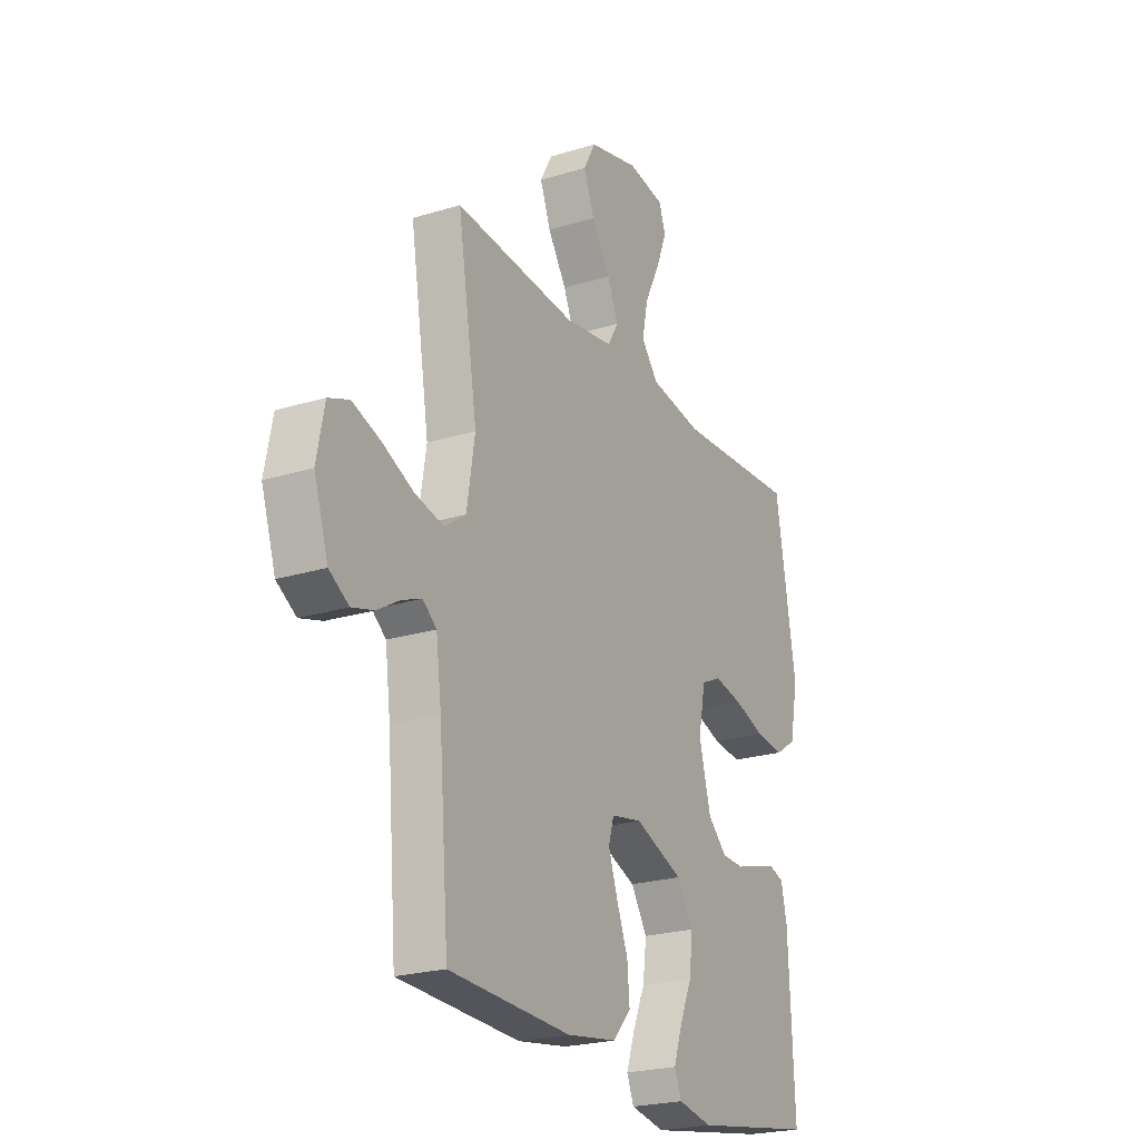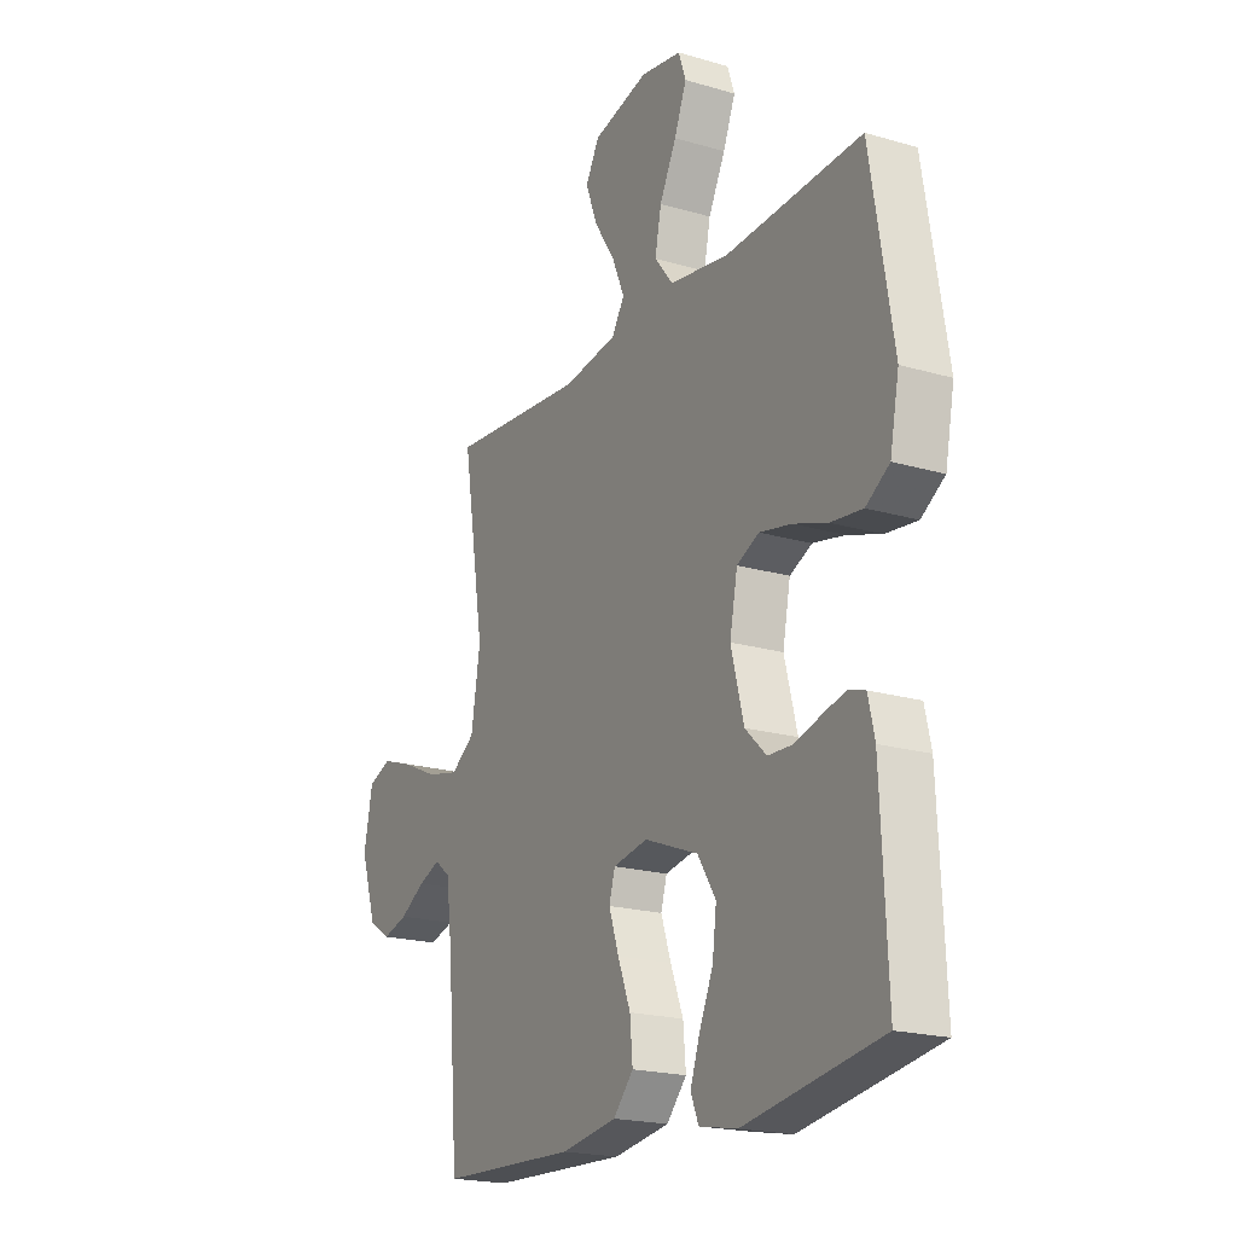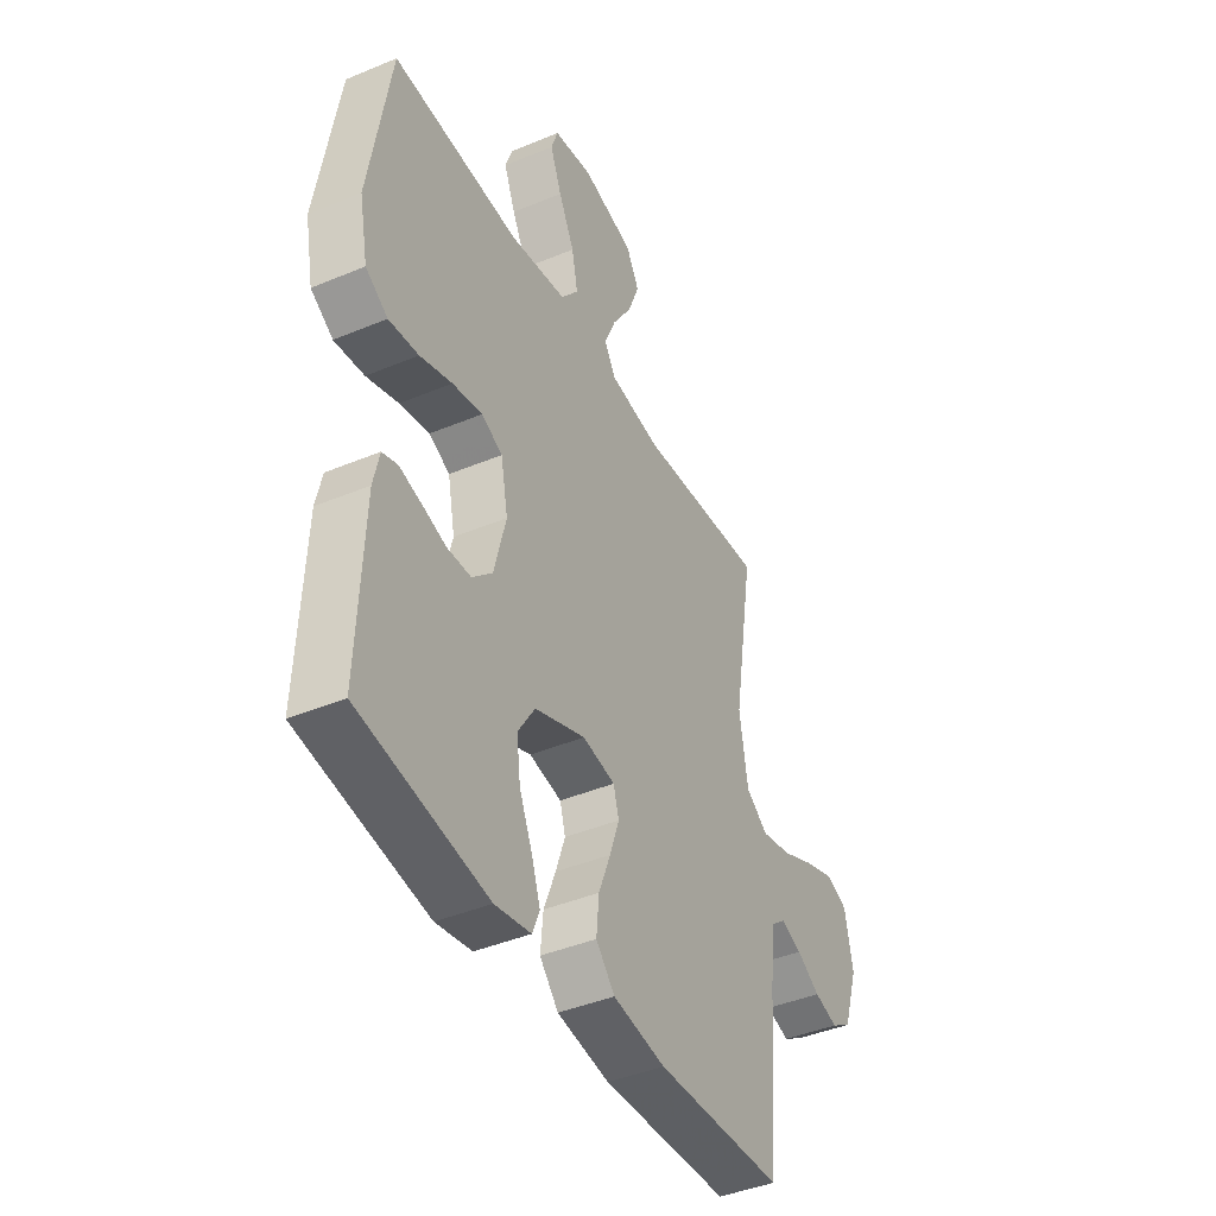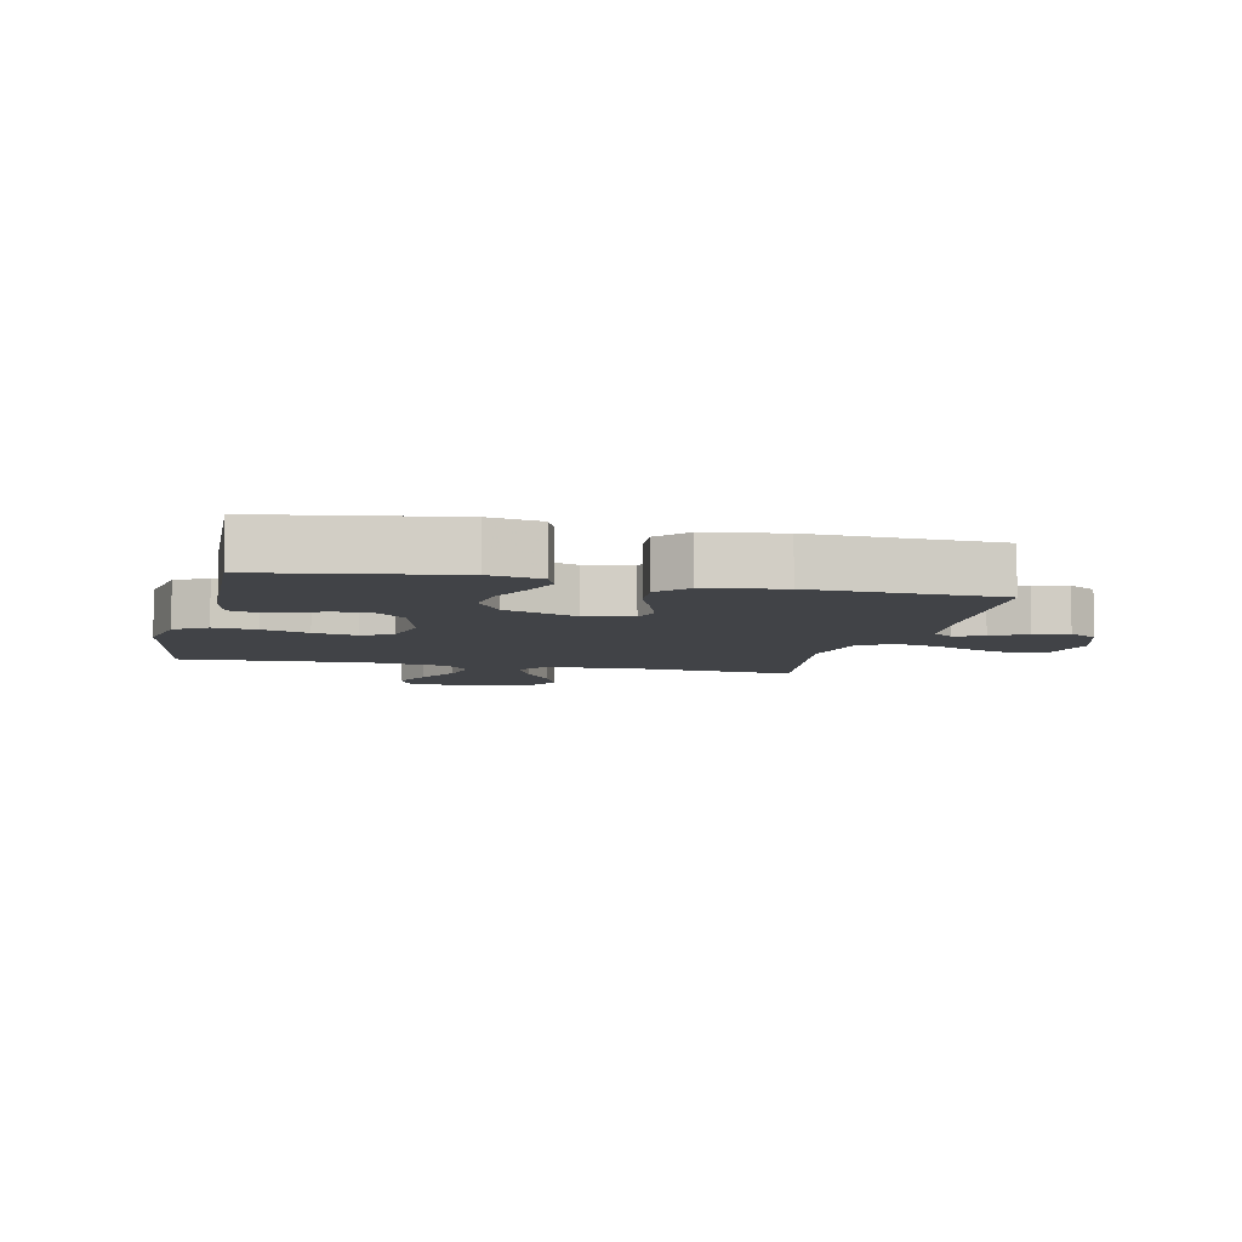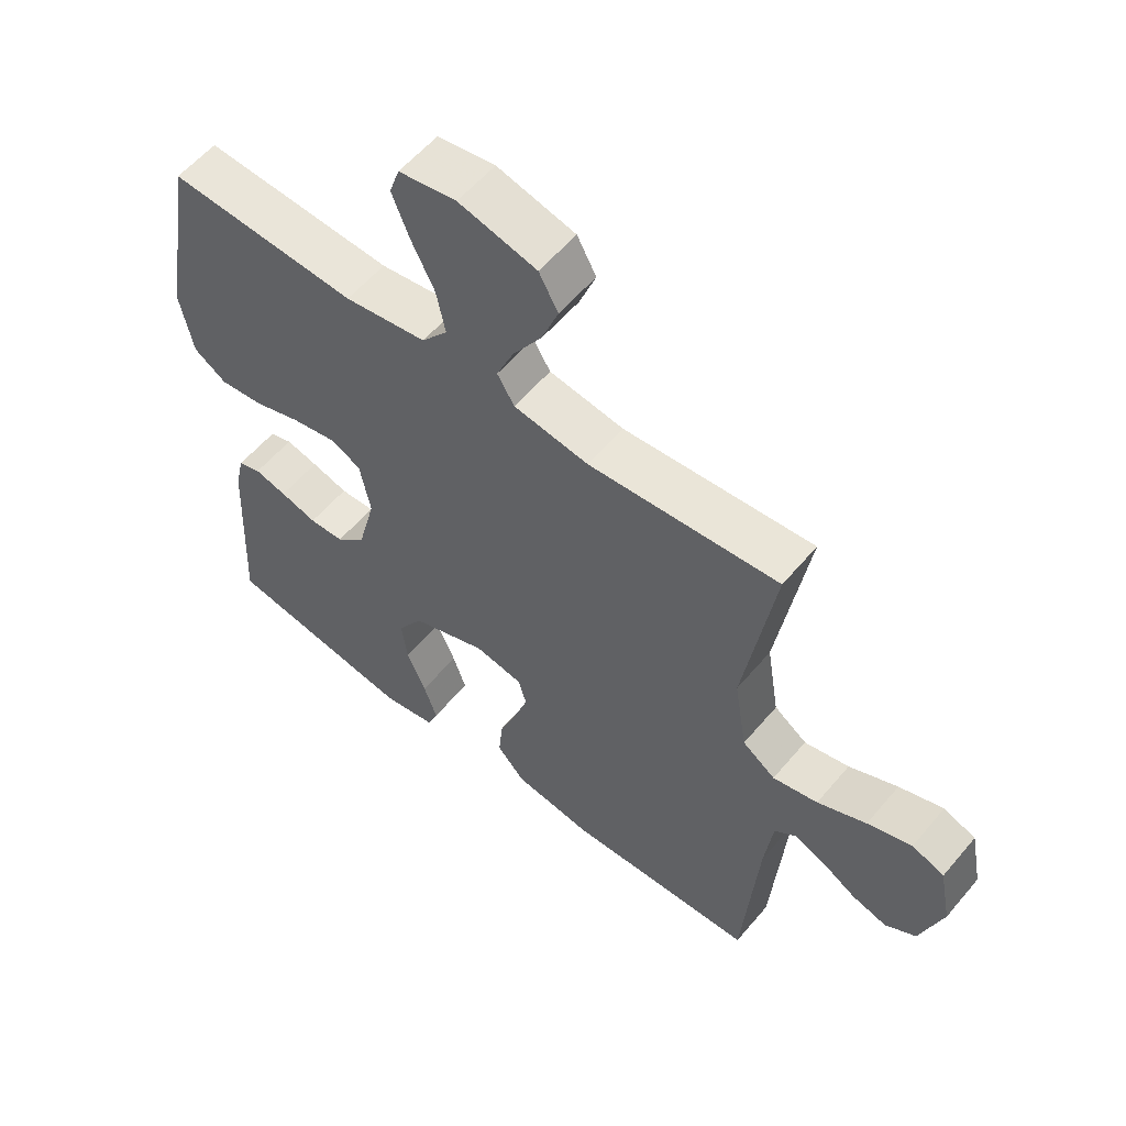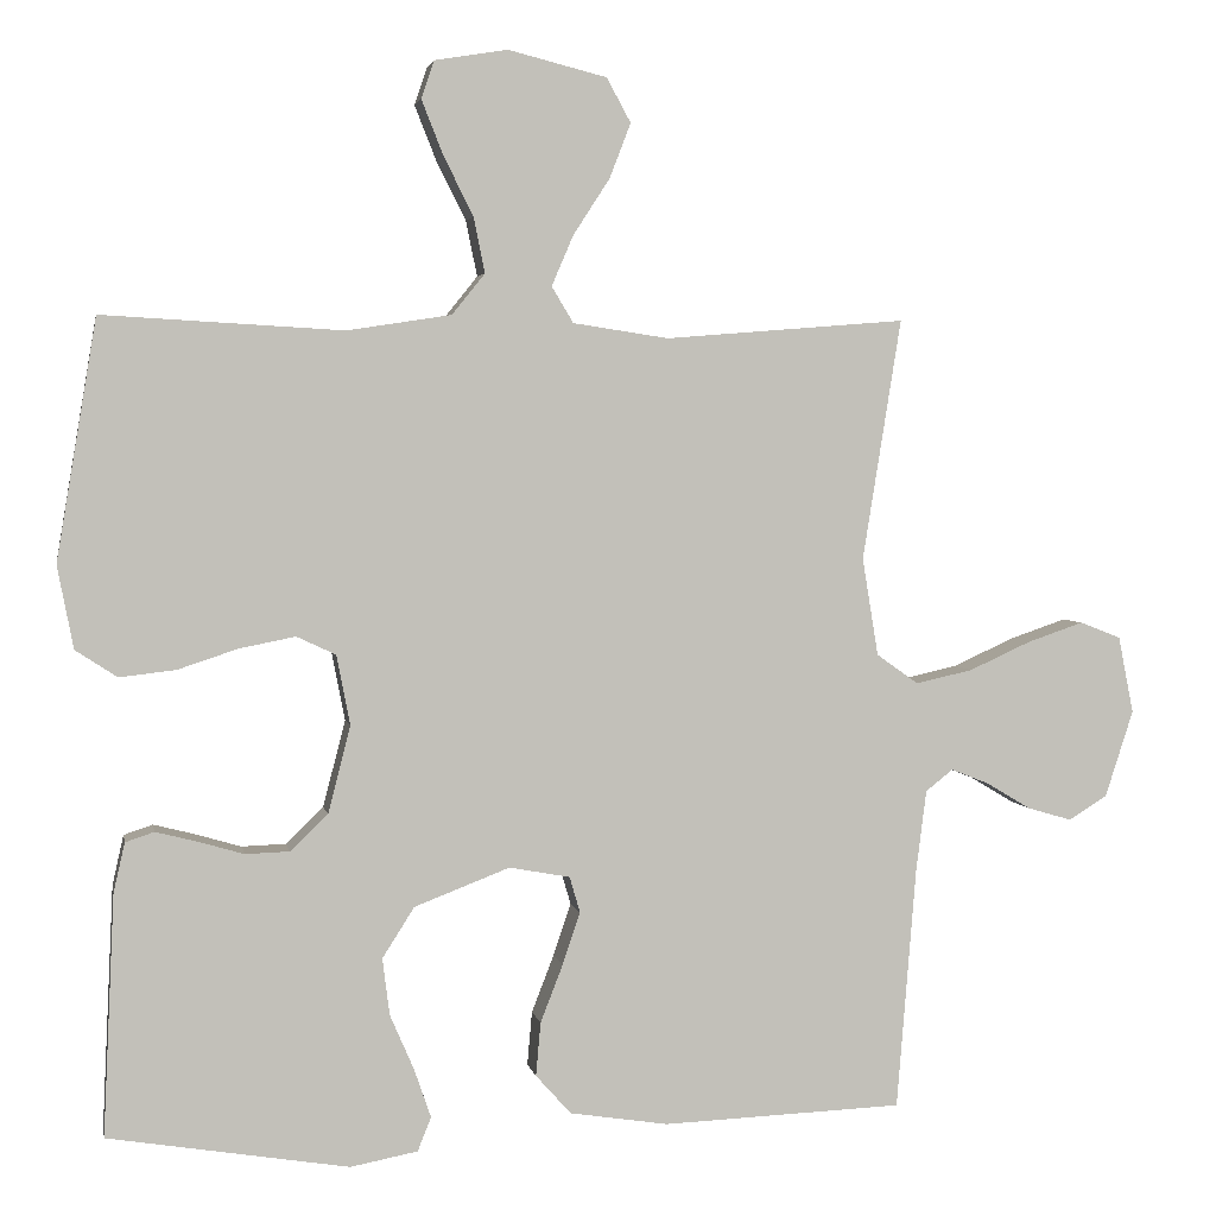
<metadata>
{"format":"obj","ext":"obj","renderer":"f3d","projection":"perspective","resolution":1024,"background":"white","views":[{"elev":-23.0,"azim":-62.3,"up":"+Z"},{"elev":-19.9,"azim":61.5,"up":"+Z"},{"elev":-42.0,"azim":116.7,"up":"+Z"},{"elev":-6.9,"azim":166.9,"up":"+Y"},{"elev":57.3,"azim":-140.4,"up":"+Z"},{"elev":3.2,"azim":169.6,"up":"+Z"}]}
</metadata>
<code>
v 0.5 0.07 0.5
v 0.55 0.07 0.2
v 0.53 0.07 0.097
v 0.478 0.07 0.063
v 0.408 0.07 0.071
v 0.333 0.07 0.096
v 0.263 0.07 0.11
v 0.214 0.07 0.087
v 0.197 0.07 0
v 0.225 0.07 -0.109
v 0.272 0.07 -0.154
v 0.327 0.07 -0.156
v 0.385 0.07 -0.139
v 0.436 0.07 -0.126
v 0.472 0.07 -0.138
v 0.486 0.07 -0.2
v 0.5 0.07 -0.5
v 0.2 0.07 -0.549
v 0.116 0.07 -0.533
v 0.099 0.07 -0.491
v 0.12 0.07 -0.43
v 0.15 0.07 -0.361
v 0.159 0.07 -0.29
v 0.119 0.07 -0.227
v 0 0.07 -0.181
v -0.076 0.07 -0.195
v -0.089 0.07 -0.24
v -0.067 0.07 -0.305
v -0.039 0.07 -0.377
v -0.033 0.07 -0.444
v -0.077 0.07 -0.493
v -0.2 0.07 -0.512
v -0.5 0.07 -0.5
v -0.524 0.07 -0.2
v -0.537 0.07 -0.097
v -0.571 0.07 -0.07
v -0.619 0.07 -0.089
v -0.674 0.07 -0.122
v -0.729 0.07 -0.138
v -0.777 0.07 -0.108
v -0.812 0.07 0
v -0.793 0.07 0.096
v -0.742 0.07 0.116
v -0.672 0.07 0.092
v -0.595 0.07 0.057
v -0.524 0.07 0.041
v -0.472 0.07 0.078
v -0.452 0.07 0.2
v -0.5 0.07 0.5
v -0.2 0.07 0.476
v -0.081 0.07 0.494
v -0.054 0.07 0.539
v -0.081 0.07 0.602
v -0.127 0.07 0.673
v -0.153 0.07 0.741
v -0.123 0.07 0.796
v 0 0.07 0.827
v 0.091 0.07 0.812
v 0.107 0.07 0.765
v 0.08 0.07 0.697
v 0.043 0.07 0.623
v 0.029 0.07 0.554
v 0.07 0.07 0.503
v 0.2 0.07 0.483
v 0.5 0 0.5
v 0.55 0 0.2
v 0.53 0 0.097
v 0.478 0 0.063
v 0.408 0 0.071
v 0.333 0 0.096
v 0.263 0 0.11
v 0.214 0 0.087
v 0.197 0 0
v 0.225 0 -0.109
v 0.272 0 -0.154
v 0.327 0 -0.156
v 0.385 0 -0.139
v 0.436 0 -0.126
v 0.472 0 -0.138
v 0.486 0 -0.2
v 0.5 0 -0.5
v 0.2 0 -0.549
v 0.116 0 -0.533
v 0.099 0 -0.491
v 0.12 0 -0.43
v 0.15 0 -0.361
v 0.159 0 -0.29
v 0.119 0 -0.227
v 0 0 -0.181
v -0.076 0 -0.195
v -0.089 0 -0.24
v -0.067 0 -0.305
v -0.039 0 -0.377
v -0.033 0 -0.444
v -0.077 0 -0.493
v -0.2 0 -0.512
v -0.5 0 -0.5
v -0.524 0 -0.2
v -0.537 0 -0.097
v -0.571 0 -0.07
v -0.619 0 -0.089
v -0.674 0 -0.122
v -0.729 0 -0.138
v -0.777 0 -0.108
v -0.812 0 0
v -0.793 0 0.096
v -0.742 0 0.116
v -0.672 0 0.092
v -0.595 0 0.057
v -0.524 0 0.041
v -0.472 0 0.078
v -0.452 0 0.2
v -0.5 0 0.5
v -0.2 0 0.476
v -0.081 0 0.494
v -0.054 0 0.539
v -0.081 0 0.602
v -0.127 0 0.673
v -0.153 0 0.741
v -0.123 0 0.796
v 0 0 0.827
v 0.091 0 0.812
v 0.107 0 0.765
v 0.08 0 0.697
v 0.043 0 0.623
v 0.029 0 0.554
v 0.07 0 0.503
v 0.2 0 0.483
f 59 60 61
f 58 59 61
f 57 58 61
f 56 57 61
f 55 56 61
f 54 55 61
f 53 54 61
f 52 53 61 62
f 51 52 62 63
f 48 49 50
f 51 63 64
f 50 51 64
f 48 50 64
f 47 48 64
f 43 44 45
f 42 43 45
f 41 42 45
f 40 41 45
f 39 40 45
f 38 39 45
f 37 38 45
f 36 37 45 46
f 64 1 2
f 47 64 2
f 46 47 2
f 36 46 2
f 35 36 2
f 32 33 34
f 31 32 34
f 30 31 34
f 29 30 34
f 28 29 34
f 20 21 22
f 19 20 22
f 18 19 22
f 17 18 22
f 16 17 22
f 15 16 22
f 14 15 22
f 13 14 22
f 12 13 22
f 11 12 22 23
f 10 11 23 24
f 4 5 6
f 3 4 6
f 2 3 6
f 2 6 7
f 35 2 7
f 27 28 34 35
f 26 27 35
f 25 26 35
f 9 10 24 25
f 8 9 25 35
f 7 8 35
f 125 124 123
f 125 123 122
f 125 122 121
f 125 121 120
f 125 120 119
f 125 119 118
f 125 118 117
f 126 125 117 116
f 127 126 116 115
f 114 113 112
f 128 127 115
f 128 115 114
f 128 114 112
f 128 112 111
f 109 108 107
f 109 107 106
f 109 106 105
f 109 105 104
f 109 104 103
f 109 103 102
f 109 102 101
f 110 109 101 100
f 66 65 128
f 66 128 111
f 66 111 110
f 66 110 100
f 66 100 99
f 98 97 96
f 98 96 95
f 98 95 94
f 98 94 93
f 98 93 92
f 86 85 84
f 86 84 83
f 86 83 82
f 86 82 81
f 86 81 80
f 86 80 79
f 86 79 78
f 86 78 77
f 86 77 76
f 87 86 76 75
f 88 87 75 74
f 70 69 68
f 70 68 67
f 70 67 66
f 71 70 66
f 71 66 99
f 99 98 92 91
f 99 91 90
f 99 90 89
f 89 88 74 73
f 99 89 73 72
f 99 72 71
f 1 65 66 2
f 2 66 67 3
f 3 67 68 4
f 4 68 69 5
f 5 69 70 6
f 6 70 71 7
f 7 71 72 8
f 8 72 73 9
f 9 73 74 10
f 10 74 75 11
f 11 75 76 12
f 12 76 77 13
f 13 77 78 14
f 14 78 79 15
f 15 79 80 16
f 16 80 81 17
f 17 81 82 18
f 18 82 83 19
f 19 83 84 20
f 20 84 85 21
f 21 85 86 22
f 22 86 87 23
f 23 87 88 24
f 24 88 89 25
f 25 89 90 26
f 26 90 91 27
f 27 91 92 28
f 28 92 93 29
f 29 93 94 30
f 30 94 95 31
f 31 95 96 32
f 32 96 97 33
f 33 97 98 34
f 34 98 99 35
f 35 99 100 36
f 36 100 101 37
f 37 101 102 38
f 38 102 103 39
f 39 103 104 40
f 40 104 105 41
f 41 105 106 42
f 42 106 107 43
f 43 107 108 44
f 44 108 109 45
f 45 109 110 46
f 46 110 111 47
f 47 111 112 48
f 48 112 113 49
f 49 113 114 50
f 50 114 115 51
f 51 115 116 52
f 52 116 117 53
f 53 117 118 54
f 54 118 119 55
f 55 119 120 56
f 56 120 121 57
f 57 121 122 58
f 58 122 123 59
f 59 123 124 60
f 60 124 125 61
f 61 125 126 62
f 62 126 127 63
f 63 127 128 64
f 64 128 65 1

</code>
